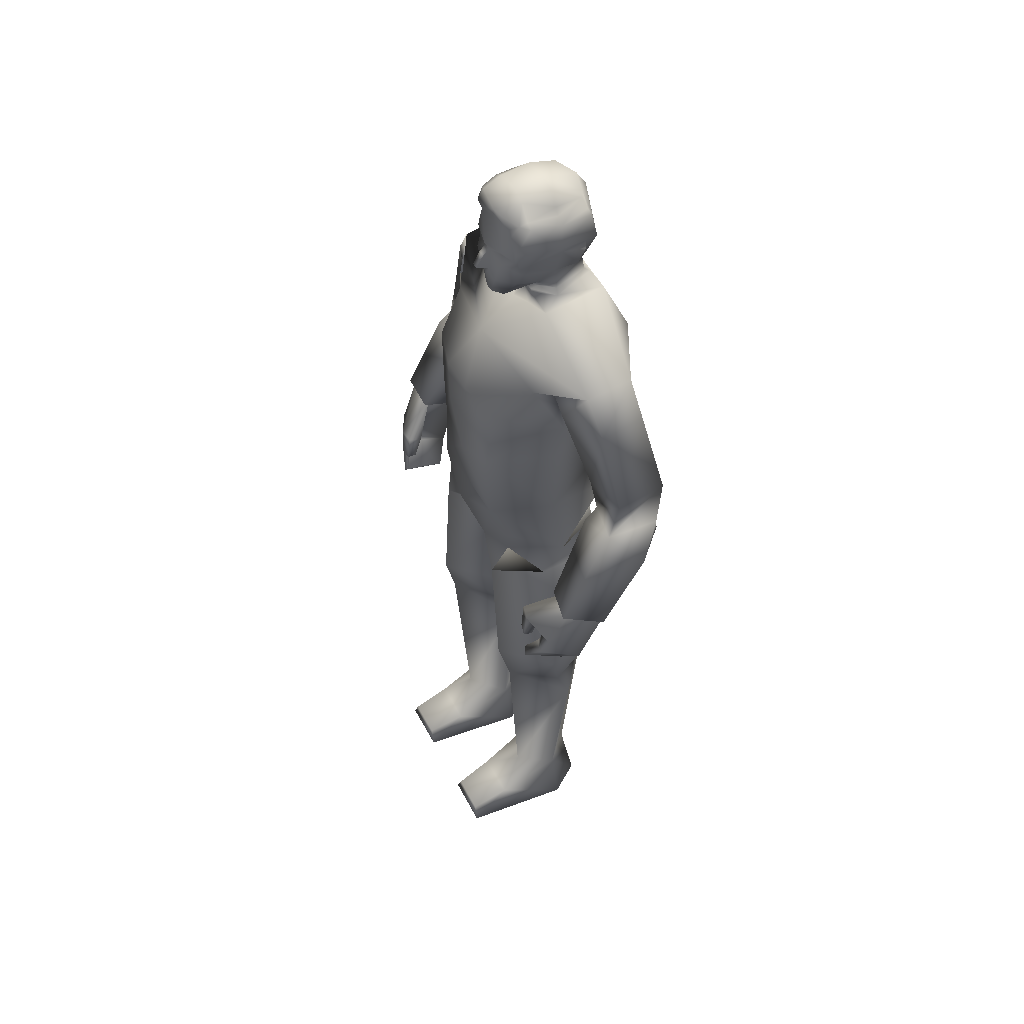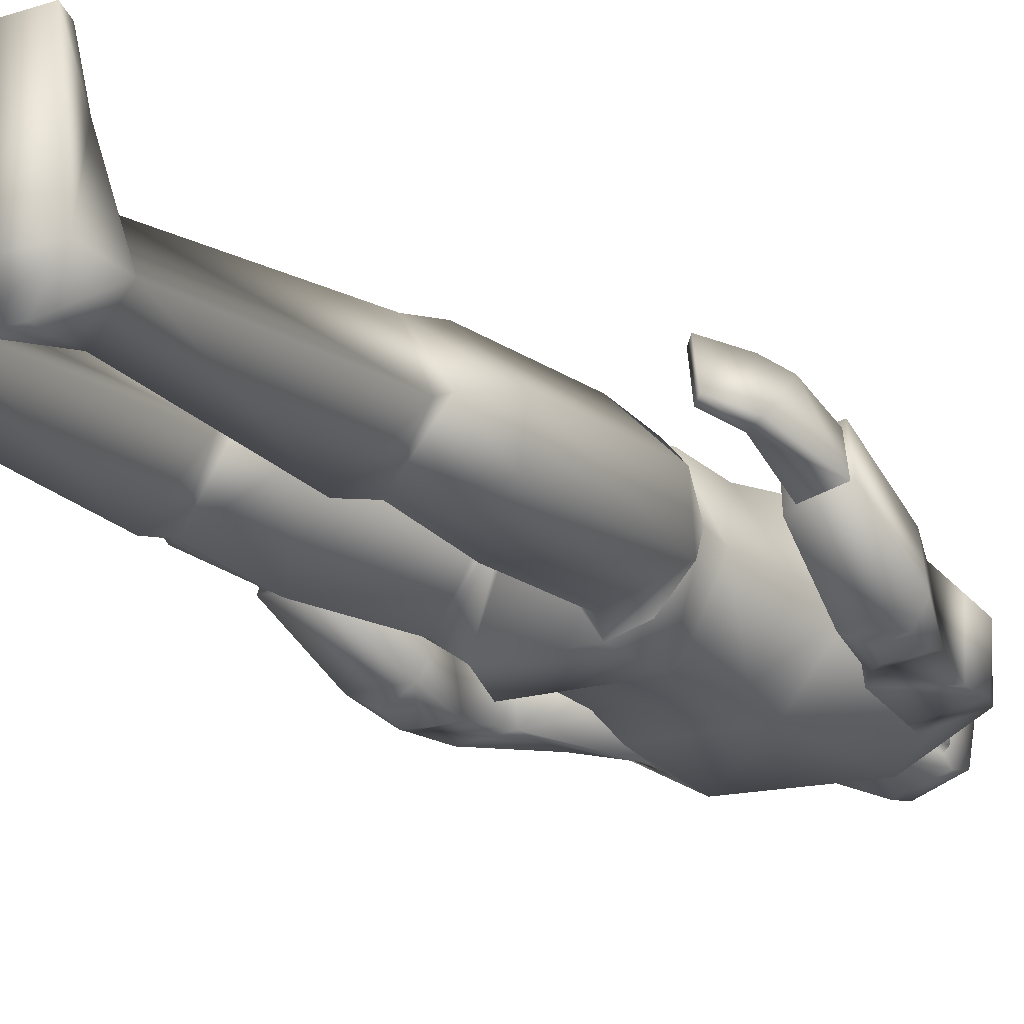
<metadata>
{"format":"obj","ext":"obj","renderer":"f3d","projection":"perspective","resolution":1024,"background":"white","views":[{"elev":53.0,"azim":62.3,"up":"+Y"},{"elev":-16.2,"azim":33.6,"up":"+Z"}]}
</metadata>
<code>
o leon
v -0.5735 0.007368 -0.5244
v -0.9935 0.007001 -0.5284
v -0.7701 0.7525 -0.4443
v -0.8278 0.7465 0.3773
v -0.4708 0.3839 0.7475
v -0.3834 0.75 -0.03222
v -0.2724 0.007631 -0.09253
v -1.275 0.006755 -0.1004
v -1.065 0.3833 0.7396
v -1.117 0.749 -0.08823
v -0.4388 0.007486 1.27
v -0.5301 0.2372 1.251
v -1.128 0.006883 1.274
v -1.045 0.2368 1.255
v 1.93 6.403 -0.2065
v 1.578 7.62 -0.1826
v 1.778 7.371 -0.7528
v 1.779 6.626 0.3636
v 2.221 7.732 -0.005941
v 2.426 6.49 -0.02944
v 2.421 7.483 -0.5761
v 2.253 7.993 -0.8171
v 1.621 7.854 -0.3201
v 2.17 7.948 -0.1831
v 1.908 7.72 -0.9259
v 1.741 7.872 -0.9286
v 2.214 7.804 -0.8585
v 1.938 7.572 -0.8381
v 2.254 6.697 0.4813
v 2.218 7.611 -0.7642
v 1.584 10.06 -0.7148
v 0.7663 10.06 -1.139
v 0.4633 10.51 -0.9511
v 1.154 9.817 0.08858
v 1.074 8.963 -0.1117
v 1.085 9.839 -0.8987
v -1.134 9.829 0.1887
v -1.101 9.844 -0.9109
v -1.062 8.97 -0.08767
v -0.5987 7.241 0.727
v 0.00372 7.968 0.7852
v -0.5346 8.148 0.73
v 0.8159 9.3 0.6912
v 0.9865 9.757 0.281
v 0.6271 7.224 0.699
v -0.6421 8.551 -0.9992
v -0.6699 9.793 -1.164
v 0.6535 8.552 -0.9992
v -0.2301 8.719 0.8141
v 0.2415 8.721 0.8136
v 0.5261 8.147 0.6892
v -0.7994 9.274 0.6315
v -0.6302 8.646 0.7033
v 0.6416 8.647 0.7127
v -0.9789 9.755 0.2652
v -0.2261 9.369 0.8252
v 0.2375 9.368 0.8255
v 0.003724 10.04 0.4809
v -0.4716 10.44 -0.1669
v 0.003725 10.41 0.02391
v 0.4752 10.43 -0.162
v -1.588 10.06 -0.6995
v -0.4519 10.51 -0.9511
v 0.9858 7.303 -0.06143
v 0.6614 8.124 -0.8248
v 0.9701 8.324 -0.05999
v -0.9744 7.312 -0.06116
v 0.6417 7.334 -0.7609
v -0.63 7.32 -0.7603
v 1.576 9.992 -0.1371
v -1.557 10 -0.1229
v -0.65 8.123 -0.8248
v -0.9499 8.299 -0.05912
v 0.9765 9.594 -0.3955
v 1.349 9.581 0.07204
v 1.129 9.59 -0.8797
v 1.862 9.532 -0.2001
v 1.807 9.567 -0.7748
v 1.516 8.289 -0.2706
v 1.469 8.329 -0.904
v 2.139 8.522 -0.9409
v 2.182 8.484 -0.3043
v 0.06968 10.71 0.3637
v -0.02538 10.71 0.3659
v 0.0148 10.67 0.23
v 0.2632 11.21 0.3781
v 0.1172 11.14 0.4004
v 0.1761 10.99 0.3648
v 0.06438 11.41 0.3806
v 0.01761 11.47 0.4125
v -0.02276 11.41 0.3826
v 0.3738 10.93 -0.3467
v 0.2275 10.75 -0.008737
v 0.006958 10.72 -0.002032
v 0.2735 10.93 -0.7504
v -0.0134 11.47 -0.9708
v 0.5173 11.48 -0.7931
v -0.5285 11.48 -0.7696
v -0.2801 10.93 -0.7382
v -0.3575 11.04 -0.5984
v -0.4818 11.41 -0.6495
v -0.1318 10.68 0.2554
v 0.1701 10.69 0.2487
v -0.2201 11.21 0.3893
v -0.2455 11.3 0.3458
v -0.416 11.49 0.1365
v -0.2662 12.13 0.04515
v -0.4951 11.93 -0.002534
v -0.252 12.03 0.2845
v 0.4338 11.43 0.2393
v 0.2854 11.31 0.3339
v 0.4404 11.3 0.1678
v -0.2458 11.46 0.3317
v -0.2412 11.52 0.3621
v -0.3219 11.45 0.295
v 0.2817 11.52 0.35
v 0.285 11.46 0.3195
v -0.1328 10.99 0.372
v -0.07293 11.14 0.4048
v 0.3809 11.93 0.04831
v 0.3659 11.9 0.1463
v 0.4669 11.89 0.05008
v 0.01426 11.83 0.2963
v 0.08106 12.01 0.3246
v -0.2429 11.76 0.3088
v -0.359 10.93 -0.3297
v -0.2004 10.74 0.001169
v 0.5437 11.45 -0.3253
v 0.5526 11.38 -0.6303
v 0.4762 11.42 -0.6715
v -0.556 11.38 -0.6049
v -0.5338 11.44 -0.3008
v -0.4251 11.07 -0.2613
v -0.4756 11.1 -0.5572
v 0.3555 11.04 -0.6149
v 0.4751 11.1 -0.5792
v 0.4384 11.07 -0.2813
v 0.4016 10.94 -0.07848
v -0.3884 10.94 -0.04028
v -0.4887 11.68 0.128
v -0.429 11.11 -0.1137
v 0.4715 11.58 0.2413
v 0.3261 11.74 0.234
v 0.2829 11.83 0.2588
v 0.5713 11.53 -0.2857
v -0.5323 11.59 -0.00508
v 0.5378 11.86 -0.3187
v 0.03267 12.06 -0.771
v 0.2396 11.98 -0.7314
v -0.01396 11.8 -0.9256
v 0.1995 11.99 0.2883
v -0.01127 11.17 0.5518
v 0.06086 11.17 0.55
v -0.5846 11.54 -0.2606
v 0.02273 11.11 0.4252
v 0.01861 10.99 0.4079
v -0.3244 11.83 0.3244
v -0.3868 11.52 0.176
v 0.376 12.01 -0.325
v 0.2217 12.1 0.03712
v 0.4939 11.82 -0.7282
v -0.2658 12.06 -0.6526
v 0.04254 12.19 -0.333
v -0.3692 10.7 -0.3439
v 0.003814 10.5 -0.1178
v 0.4396 10.63 -0.3366
v -0.5583 11.87 -0.2948
v -0.5053 11.81 -0.747
v 0.05109 12.17 0.03453
v -0.2861 12.15 -0.3219
v 0.2969 10.67 -0.8526
v -0.2816 10.67 -0.8526
v 0.4349 11.19 0.1504
v 0.3834 10.7 -0.3491
v 0.2725 10.73 -0.7839
v 0.3421 10.97 0.1715
v 0.3402 11.98 -0.6756
v -0.3075 10.97 0.1865
v -0.2644 10.73 -0.7802
v 0.003725 10.6 -0.09654
v 0.2171 12.15 -0.3296
v -0.4242 10.63 -0.3366
v -0.1826 10.39 -0.0538
v 0.1981 10.42 -0.06907
v 1.611 6.142 0.5263
v 1.555 6.212 0.6894
v 1.868 6.639 0.2957
v 2.078 5.841 0.7258
v 2.25 5.613 0.2136
v 2.188 6.158 0.6488
v 1.928 5.893 0.6561
v 1.978 6.141 0.5845
v 2.09 5.665 0.1411
v 2.241 6.685 0.3997
v 1.753 6.223 0.7475
v 1.787 5.869 0.6852
v 1.602 5.876 0.7446
v 1.637 5.86 0.6369
v 1.974 5.292 0.3305
v 1.732 5.543 0.7485
v 1.815 5.467 0.807
v 1.883 5.37 0.2731
v 1.805 6.157 0.5946
v 1.758 5.884 0.7907
v 2.007 6.443 -0.1323
v 2.384 6.506 -0.02425
v 0.5501 6.396 -0.8617
v 0.7146 6.959 -0.9895
v 1.201 6.622 -0.102
v -1.196 6.623 0.07853
v 0.3857 6.477 0.6743
v -0.3603 6.477 0.6736
v -0.5387 6.396 -0.8605
v 0.01418 7.207 0.7164
v -0.7002 6.959 -0.9897
v -1.288 3.528 -0.02026
v -1.387 3.192 -0.1621
v -0.8955 3.529 0.558
v -0.3294 3.529 0.05286
v -0.2256 3.193 -0.06957
v -0.7862 3.531 -0.6138
v -0.7331 3.065 -0.708
v -0.7607 4.604 -0.7574
v -0.2029 4.159 0.0531
v -1.367 4.157 -0.4132
v -1.408 4.158 0.1281
v -1.206 6.38 -0.3351
v -0.6347 6.116 -0.7341
v -0.8606 4.16 0.7023
v -0.7154 6.126 0.6723
v -1.276 6.334 0.2309
v -0.02504 6.127 0.07355
v -0.05933 5.974 0.05067
v -0.9451 6.719 0.4717
v -1.864 6.404 -0.1409
v -1.632 7.639 -0.02948
v -1.661 7.385 -0.6314
v -1.879 6.62 0.4497
v -2.306 7.694 -0.02061
v -2.393 6.44 -0.09369
v -2.335 7.441 -0.6226
v -2.159 8.015 -0.8221
v -1.669 7.823 -0.1926
v -2.222 7.926 -0.1618
v -1.779 7.761 -0.8733
v -1.626 7.924 -0.8198
v -2.099 7.797 -0.8509
v -1.812 7.579 -0.763
v -2.373 6.65 0.4437
v -2.102 7.589 -0.7531
v -1.007 9.588 -0.4317
v -1.274 9.587 0.07279
v -1.095 9.6 -0.8876
v -1.024 9.659 -0.3501
v -1.809 9.557 -0.1455
v -1.797 9.58 -0.7229
v -1.445 8.3 -0.1911
v -1.428 8.339 -0.8316
v -2.104 8.518 -0.839
v -2.121 8.479 -0.1945
v -0.181 10.45 -0.1115
v -0.1754 10.65 -0.08395
v 0.198 10.56 -0.1104
v -0.1762 10.56 -0.1002
v 0.194 10.45 -0.1136
v 0.2059 10.64 -0.1019
v 0.2117 10.66 -0.1918
v -0.1749 10.65 -0.1686
v 0.06327 11.33 0.4593
v 0.004885 11.33 0.4581
v -0.01861 11.33 0.4584
v -0.4223 11.91 0.2107
v -0.4496 11.25 0.002198
v -0.4508 11.45 0.04592
v -0.3873 11.23 0.1394
v -0.3597 11.28 0.1979
v -0.4369 11.59 0.1524
v -0.3685 11.61 0.2195
v -0.3847 11.12 0.1595
v -0.4473 11.55 0.1073
v -0.3548 11.48 0.2346
v -0.2733 11.64 0.2977
v 0.4308 11.86 -0.7045
v 0.4263 11.9 -0.4853
v 0.4226 11.91 -0.3188
v -0.4739 11.37 -0.05617
v -0.5486 11.41 -0.2186
v -1.672 6.201 0.636
v -1.668 6.273 0.8078
v -1.938 6.617 0.3615
v -2.106 5.803 0.7268
v -2.111 5.57 0.1882
v -2.252 6.093 0.6283
v -1.957 5.886 0.6925
v -2.036 6.123 0.612
v -1.95 5.657 0.1528
v -2.334 6.649 0.3665
v -1.872 6.241 0.8209
v -1.817 5.891 0.7508
v -1.654 5.932 0.8498
v -1.661 5.914 0.737
v -1.811 5.304 0.3626
v -1.721 5.576 0.8247
v -1.798 5.483 0.8631
v -1.727 5.401 0.3272
v -1.875 6.173 0.6601
v -1.815 5.906 0.8603
v -1.964 6.441 -0.08958
v -2.355 6.462 -0.07854
v 0.5751 0.007368 -0.5244
v 0.9951 0.007001 -0.5284
v 0.7717 0.7525 -0.4444
v 0.8294 0.7465 0.3772
v 0.4724 0.3839 0.7475
v 0.385 0.75 -0.03234
v 0.274 0.007631 -0.09253
v 1.274 0.00664 -0.1117
v 1.067 0.3833 0.7396
v 1.119 0.749 -0.08835
v 0.4404 0.007486 1.27
v 0.5317 0.2372 1.251
v 1.13 0.006883 1.274
v 1.047 0.2368 1.255
v 1.307 3.528 -0.02172
v 1.388 3.192 -0.1623
v 0.8971 3.529 0.5579
v 0.331 3.529 0.05273
v 0.2272 3.193 -0.06969
v 0.7878 3.531 -0.6139
v 0.7346 3.065 -0.7082
v 0.7622 4.604 -0.7575
v 0.1976 4.159 0.05351
v 1.368 4.157 -0.4133
v 1.409 4.158 0.1279
v 1.282 6.38 -0.4077
v 0.6626 6.104 -0.7358
v 0.8379 4.16 0.704
v 0.7611 6.091 0.7553
v 1.259 6.334 0.2323
v 0.03335 6.132 0.04673
v 0.07255 5.974 0.05003
v 0.8744 6.64 0.5676
v -0.9949 6.509 -0.58
v 0.8738 6.509 -0.7194
v 1.014 9.681 -0.3891
f 1 2 3
f 4 5 6
f 6 5 7
f 8 9 10
f 4 10 9
f 4 9 5
f 10 2 8
f 11 8 7
f 1 8 2
f 5 11 7
f 12 13 11
f 12 9 14
f 6 1 3
f 13 9 8
f 10 3 2
f 11 13 8
f 1 7 8
f 5 12 11
f 12 14 13
f 12 5 9
f 6 7 1
f 13 14 9
f 15 16 17
f 18 19 16
f 19 20 21
f 22 23 24
f 25 17 26
f 27 28 25
f 21 27 22
f 24 16 19
f 15 29 18
f 21 15 17
f 30 17 28
f 24 21 22
f 23 17 16
f 25 22 27
f 15 18 16
f 18 29 19
f 19 29 20
f 22 26 23
f 25 28 17
f 27 30 28
f 21 30 27
f 24 23 16
f 15 20 29
f 21 20 15
f 30 21 17
f 24 19 21
f 23 26 17
f 25 26 22
f 31 32 33
f 34 35 36 345
f 37 254 38 39
f 40 41 42
f 43 35 44
f 45 41 40 214
f 46 38 47
f 48 32 36
f 38 46 39
f 36 35 48
f 49 41 50
f 45 51 41
f 52 39 53
f 43 54 35
f 52 55 39
f 37 39 55
f 34 44 35
f 56 57 58
f 59 183 60 184 61
f 62 63 47
f 62 47 38
f 31 36 32
f 64 65 66
f 67 68 64
f 65 35 66
f 69 65 68
f 44 70 58
f 71 55 58
f 64 51 45
f 72 67 73
f 42 67 40
f 72 39 46
f 51 35 54
f 39 42 53
f 62 59 63
f 56 55 52
f 48 72 46
f 71 38 254 37
f 36 70 34 345
f 48 47 32
f 57 49 50
f 61 58 70
f 53 56 52
f 57 54 43
f 49 42 41
f 51 50 41
f 58 59 71
f 61 31 33
f 33 59 61
f 33 47 63
f 57 44 58
f 64 40 67
f 64 68 65
f 67 69 68
f 65 48 35
f 69 72 65
f 44 34 70
f 71 37 55
f 64 66 51
f 72 69 67
f 42 73 67
f 72 73 39
f 51 66 35
f 39 73 42
f 62 71 59
f 56 58 55
f 48 65 72
f 71 62 38
f 36 31 70
f 48 46 47
f 57 56 49
f 61 184 60 58
f 53 49 56
f 57 50 54
f 49 53 42
f 51 54 50
f 58 60 183 59
f 61 70 31
f 33 63 59
f 33 32 47
f 57 43 44
f 64 45 214 40
f 74 75 34
f 31 76 36
f 75 77 70
f 76 31 78
f 70 34 75
f 74 36 76
f 34 345 36 74
f 24 81 82
f 23 82 79
f 26 81 22
f 77 79 82
f 34 31 36 345
f 75 80 79
f 31 77 78
f 78 82 81
f 80 78 81
f 23 80 26
f 82 80 81
f 24 22 81
f 23 24 82
f 26 80 81
f 77 75 79
f 34 70 31
f 75 74 80
f 31 70 77
f 78 77 82
f 80 76 78
f 23 79 80
f 80 74 76
f 82 79 80
f 83 84 85
f 86 87 88
f 89 90 91
f 92 93 94
f 95 96 97
f 98 96 99
f 100 101 99
f 102 85 84
f 103 83 85
f 104 105 276
f 107 108 109
f 110 111 112
f 113 114 115
f 116 117 110
f 104 118 119
f 105 91 113
f 111 117 89
f 105 104 91
f 111 89 86
f 120 121 122
f 123 124 125
f 126 94 127
f 128 129 130
f 101 131 132
f 133 134 100
f 135 136 137
f 93 92 138
f 127 139 126
f 108 140 272
f 133 139 141
f 110 112 142
f 143 121 144
f 142 145 122
f 142 122 121
f 99 96 95
f 140 108 146
f 147 122 145
f 97 130 95
f 110 142 143
f 121 143 142
f 123 144 124
f 148 149 150
f 142 112 145
f 151 144 121
f 117 111 110
f 91 119 152 271
f 89 269 153 87
f 91 104 119
f 89 87 86
f 133 141 132
f 154 132 287
f 152 119 155
f 152 155 153
f 153 155 87
f 88 156 83
f 118 84 156
f 84 83 156
f 138 92 137
f 139 133 126
f 98 99 101
f 135 95 130
f 128 145 112
f 109 157 124
f 151 124 144
f 106 276 281 158
f 113 115 105
f 157 278 125
f 114 125 282 115
f 115 282 281
f 157 125 124
f 130 145 128
f 159 160 120
f 135 92 95
f 149 161 150
f 162 163 148
f 99 164 126
f 165 265 263
f 167 162 168
f 94 102 127
f 101 154 98
f 169 170 107
f 134 132 131
f 171 63 172
f 103 94 93
f 100 126 133
f 111 173 112
f 95 174 175
f 136 128 137
f 88 103 176
f 176 86 88
f 89 116 90
f 177 284 283
f 162 150 168
f 107 167 108
f 102 118 178
f 93 176 103
f 179 95 175
f 94 164 268 180
f 134 101 100
f 136 130 129
f 104 178 118
f 127 178 139
f 138 173 176
f 116 123 90
f 153 270 271 152
f 109 169 107
f 149 163 181
f 143 116 110
f 120 285 159
f 146 167 154
f 168 154 167
f 150 98 168
f 150 97 96
f 161 145 97
f 140 157 272
f 33 166 61
f 182 63 59
f 121 160 151
f 181 169 160
f 181 177 149
f 124 160 169
f 112 137 128
f 165 261 183 60
f 94 174 92
f 175 166 171
f 166 266 263
f 175 172 179
f 180 262 264 165
f 179 182 164
f 146 280 277 140
f 141 286 287
f 87 156 88
f 156 119 118
f 141 178 279
f 125 90 123
f 114 91 90
f 130 97 145
f 159 181 160
f 135 137 92
f 149 177 283 161
f 162 170 163
f 99 179 164
f 165 60 184 265
f 167 170 162
f 94 85 102
f 101 132 154
f 169 163 170
f 134 133 132
f 171 33 63
f 103 85 94
f 100 99 126
f 111 86 173
f 95 92 174
f 136 129 128
f 88 83 103
f 176 173 86
f 89 117 116
f 177 159 285 284
f 162 148 150
f 107 170 167
f 102 84 118
f 93 138 176
f 179 99 95
f 94 126 164
f 134 131 101
f 136 135 130
f 104 276 275 279
f 127 102 178
f 138 137 173
f 116 144 123
f 153 269 270
f 109 124 169
f 149 148 163
f 143 144 116
f 120 122 147
f 146 108 167
f 168 98 154
f 150 96 98
f 150 161 97
f 161 147 145
f 140 277 278 157
f 33 171 166
f 182 172 63
f 121 120 160
f 181 163 169
f 181 159 177
f 124 151 160
f 112 173 137
f 165 264 261
f 94 180 267 174
f 175 174 166
f 166 174 267 266
f 175 171 172
f 180 268 262
f 179 172 182
f 146 274 280
f 141 273 106 274 286
f 87 155 156
f 156 155 119
f 141 139 178
f 125 114 90
f 114 113 91
f 185 186 187
f 188 189 190
f 191 192 193
f 190 194 195
f 196 197 198
f 188 199 189
f 199 193 189
f 200 199 201
f 187 195 194
f 195 192 190
f 202 191 193
f 198 203 196
f 204 203 195
f 185 197 186
f 197 195 186
f 192 205 193
f 192 185 187
f 200 188 191
f 193 206 189
f 192 188 190
f 190 206 194
f 196 204 197
f 188 201 199
f 199 202 193
f 200 202 199
f 187 186 195
f 195 203 192
f 202 200 191
f 198 185 203
f 204 196 203
f 185 198 197
f 197 204 195
f 192 187 205
f 192 203 185
f 200 201 188
f 193 205 206
f 192 191 188
f 190 189 206
f 207 208 209 344
f 67 210 40
f 209 340 207 344
f 209 342 211 340
f 212 234 210 232
f 211 212 232 340
f 213 207 340 232
f 210 343 213 232
f 211 342 209 45
f 213 343 210 215
f 212 40 210 234
f 64 45 209
f 212 45 214 40
f 207 215 208
f 68 215 69
f 64 208 68
f 67 215 210
f 212 211 45
f 207 213 215
f 68 208 215
f 64 209 208
f 67 69 215
f 216 217 218
f 219 218 220
f 220 221 219
f 217 221 222
f 6 222 220
f 222 10 217
f 220 4 6
f 217 4 218
f 220 222 221
f 217 216 221
f 6 3 222
f 222 3 10
f 220 218 4
f 217 10 4
f 223 224 221
f 216 225 221
f 226 225 216
f 219 221 224
f 223 221 225
f 223 227 228
f 229 219 224
f 226 227 225
f 227 213 228
f 226 230 231
f 232 228 213
f 229 233 230
f 233 223 228
f 231 230 212 234
f 212 231 230
f 226 218 229
f 210 231 234
f 216 219 218
f 223 225 227
f 229 218 219
f 226 231 227
f 227 210 343 213
f 226 229 230
f 232 233 228
f 229 224 233
f 233 224 223
f 212 234 231
f 226 216 218
f 210 227 231
f 216 221 219
f 235 236 237
f 238 239 236
f 239 240 241
f 242 243 244
f 245 237 246
f 247 248 245
f 241 247 242
f 244 236 239
f 235 249 238
f 241 235 237
f 250 237 248
f 244 241 242
f 243 237 236
f 245 242 247
f 235 238 236
f 238 249 239
f 239 249 240
f 242 246 243
f 245 248 237
f 247 250 248
f 241 250 247
f 244 243 236
f 235 240 249
f 241 240 235
f 250 241 237
f 244 239 241
f 243 246 237
f 245 246 242
f 251 252 37
f 62 253 38
f 252 255 71
f 253 62 256
f 71 37 252
f 251 38 253
f 37 254 38 251
f 244 259 260
f 243 260 257
f 246 259 242
f 255 257 260
f 37 62 38 254
f 252 258 257
f 62 255 256
f 256 260 259
f 258 256 259
f 243 258 246
f 260 258 259
f 244 242 259
f 243 244 260
f 246 258 259
f 255 252 257
f 37 71 62
f 252 251 258
f 62 71 255
f 256 255 260
f 258 253 256
f 243 257 258
f 258 251 253
f 260 257 258
f 261 264 182 59
f 264 262 182
f 263 265 61 166
f 262 268 164 182
f 183 261 59
f 263 266 180 165
f 266 267 180
f 265 184 61
f 271 270 91
f 270 269 89 91
f 272 157 109
f 272 109 108
f 273 275 276 106
f 277 280 158
f 278 277 158
f 280 274 106 158
f 281 276 115
f 281 282 125 278 158
f 276 105 115
f 283 284 147 161
f 285 120 147
f 284 285 147
f 287 286 146 154
f 286 274 146
f 287 132 141
f 279 178 104
f 279 275 273 141
f 288 289 290
f 291 292 293
f 294 295 296
f 293 297 298
f 299 300 301
f 291 302 292
f 302 296 292
f 303 302 304
f 290 298 297
f 298 295 293
f 305 294 296
f 301 306 299
f 307 306 298
f 288 300 289
f 300 298 289
f 295 308 296
f 295 288 290
f 303 291 294
f 296 309 292
f 295 291 293
f 293 309 297
f 299 307 300
f 291 304 302
f 302 305 296
f 303 305 302
f 290 289 298
f 298 306 295
f 305 303 294
f 301 288 306
f 307 299 306
f 288 301 300
f 300 307 298
f 295 290 308
f 295 306 288
f 303 304 291
f 296 308 309
f 295 294 291
f 293 292 309
f 310 312 311
f 313 315 314
f 315 316 314
f 317 319 318
f 313 318 319
f 313 314 318
f 319 317 311
f 320 316 317
f 310 311 317
f 314 316 320
f 321 320 322
f 321 323 318
f 315 312 310
f 322 317 318
f 319 311 312
f 320 317 322
f 310 317 316
f 314 320 321
f 321 322 323
f 321 318 314
f 315 310 316
f 322 318 323
f 324 326 325
f 327 328 326
f 328 327 329
f 325 330 329
f 315 328 330
f 330 325 319
f 328 315 313
f 325 326 313
f 328 329 330
f 325 329 324
f 315 330 312
f 330 319 312
f 328 313 326
f 325 313 319
f 331 329 332
f 324 329 333
f 334 324 333
f 327 332 329
f 331 333 329
f 331 336 335
f 337 332 327
f 334 333 335
f 335 336 207
f 334 339 338
f 340 207 336
f 337 338 341
f 341 336 331
f 230 233 232 212
f 211 338 339
f 334 337 326
f 209 342 339
f 324 326 327
f 331 335 333
f 337 327 326
f 334 335 339
f 335 207 344 209
f 334 338 337
f 340 336 341
f 337 341 332
f 341 331 332
f 211 339 342
f 334 326 324
f 209 339 335
f 324 327 329
f 338 342 211
f 339 338 342
f 212 234 230
f 234 230 231
f 340 341 338 211

</code>
